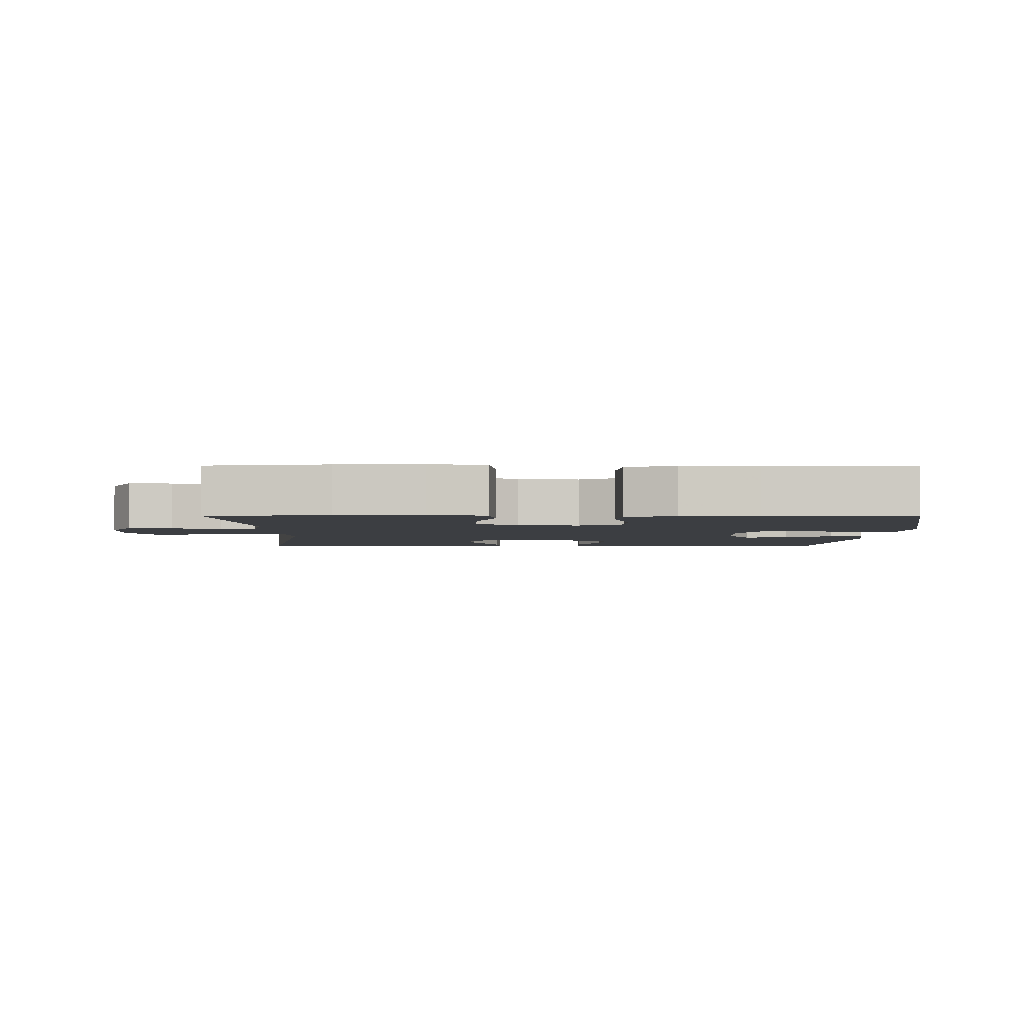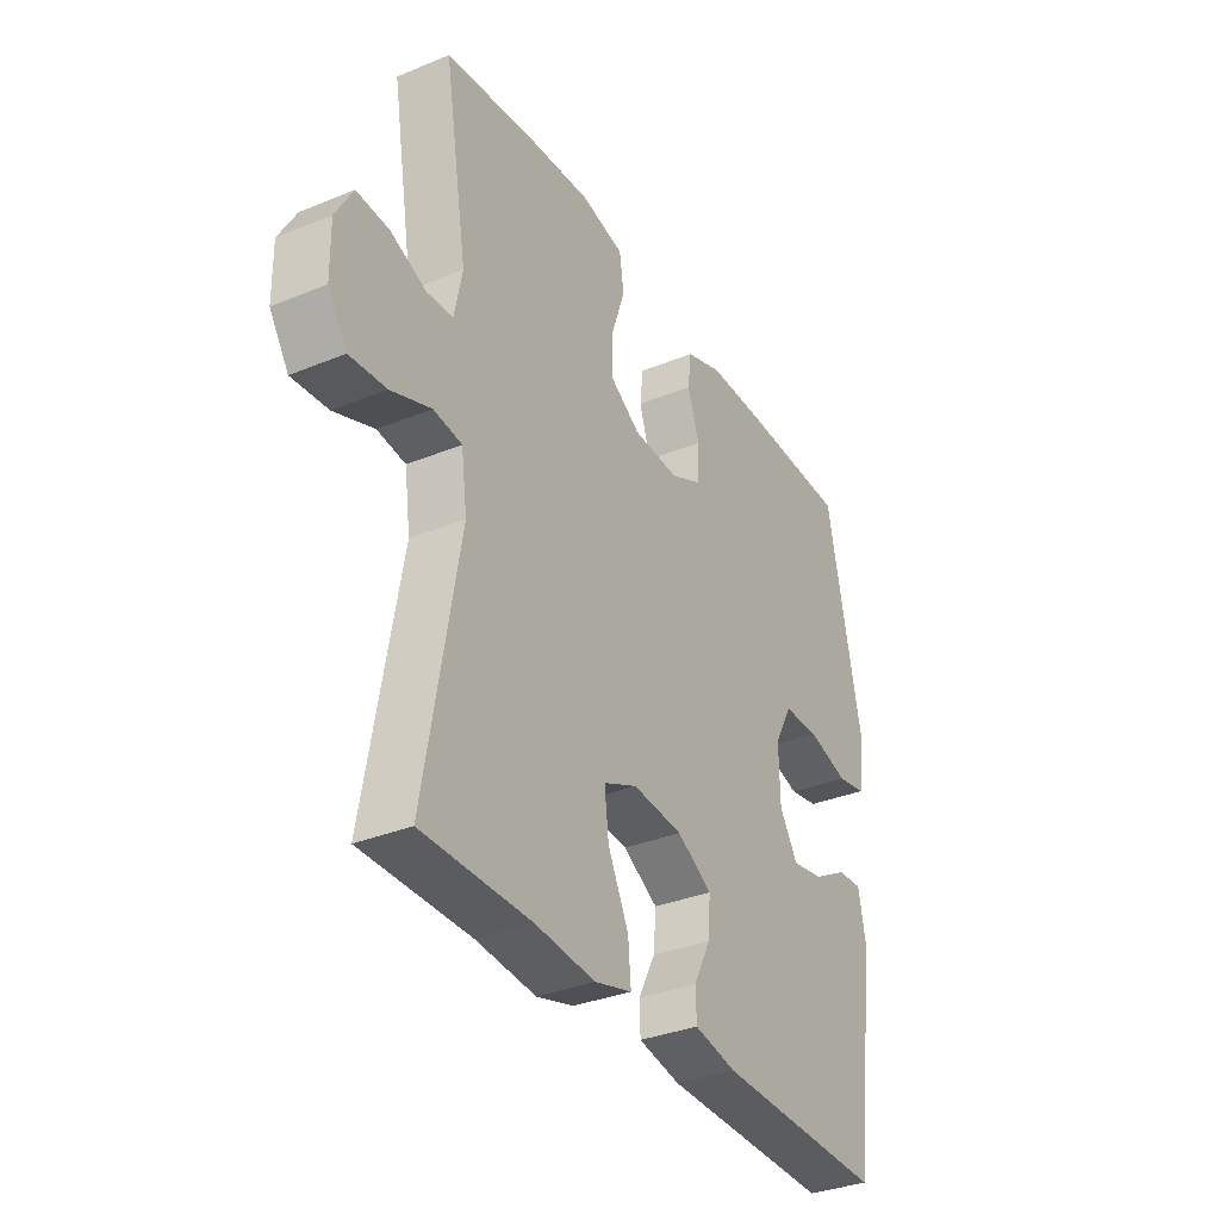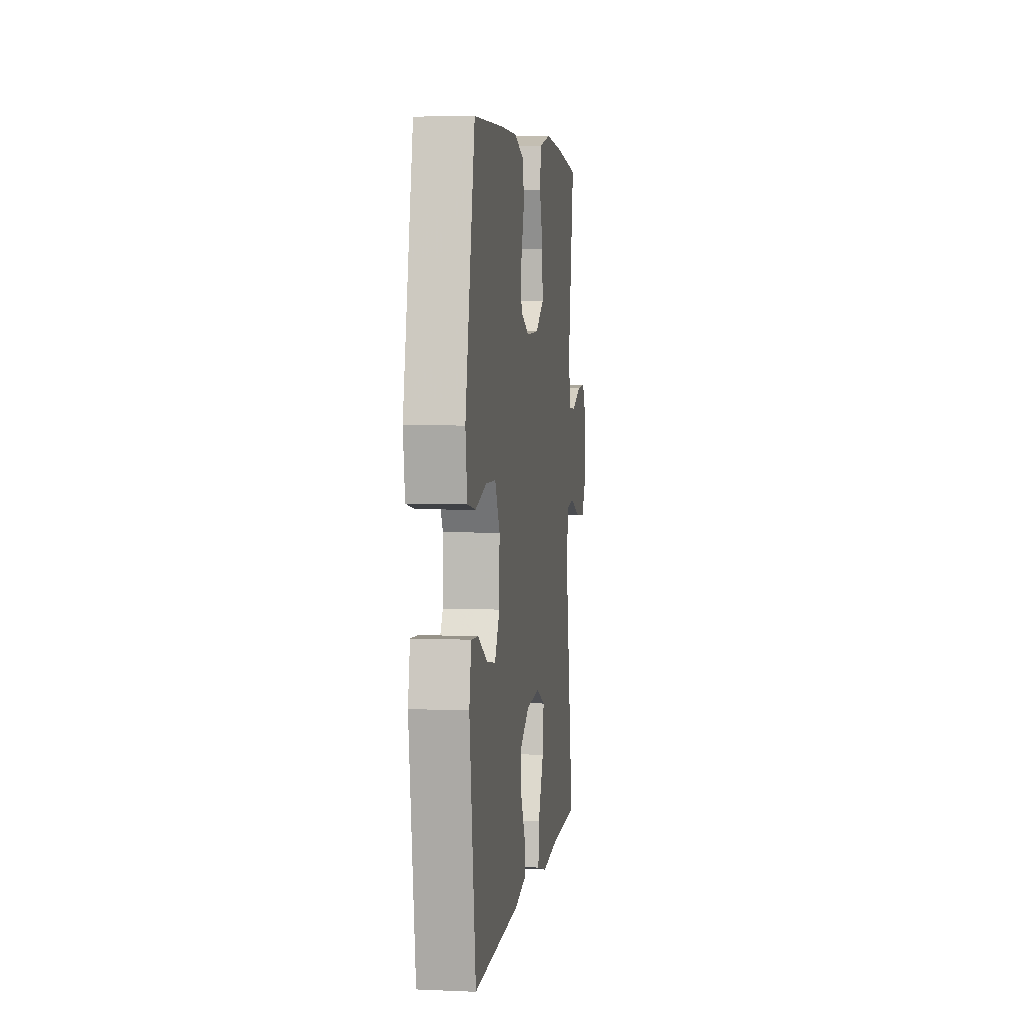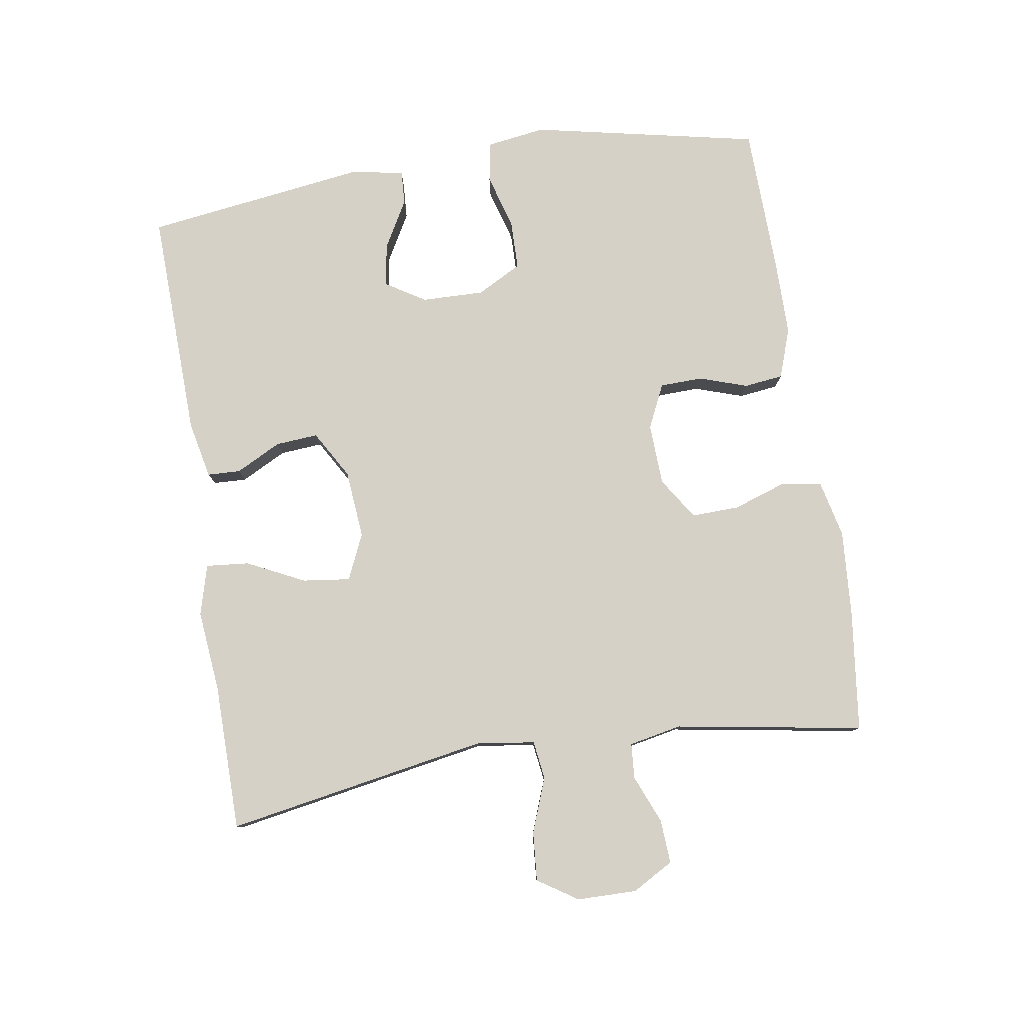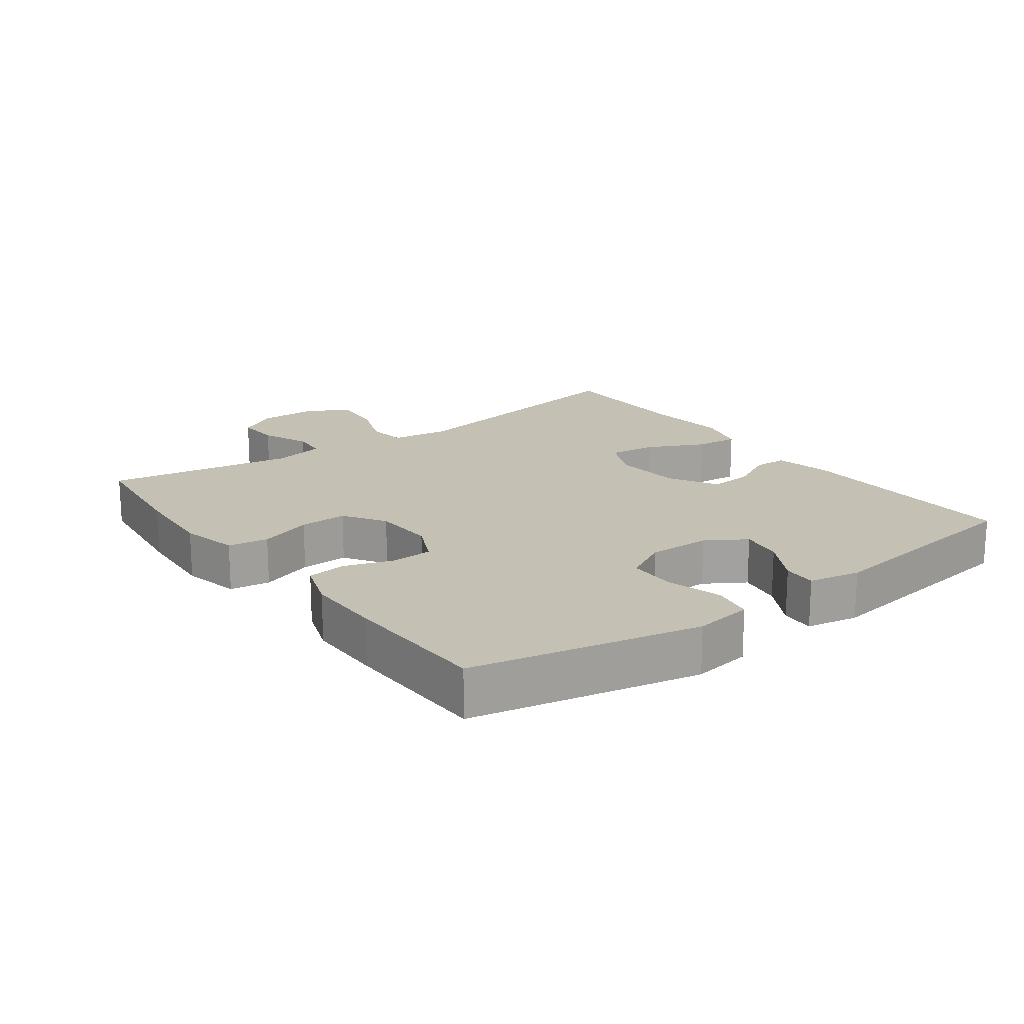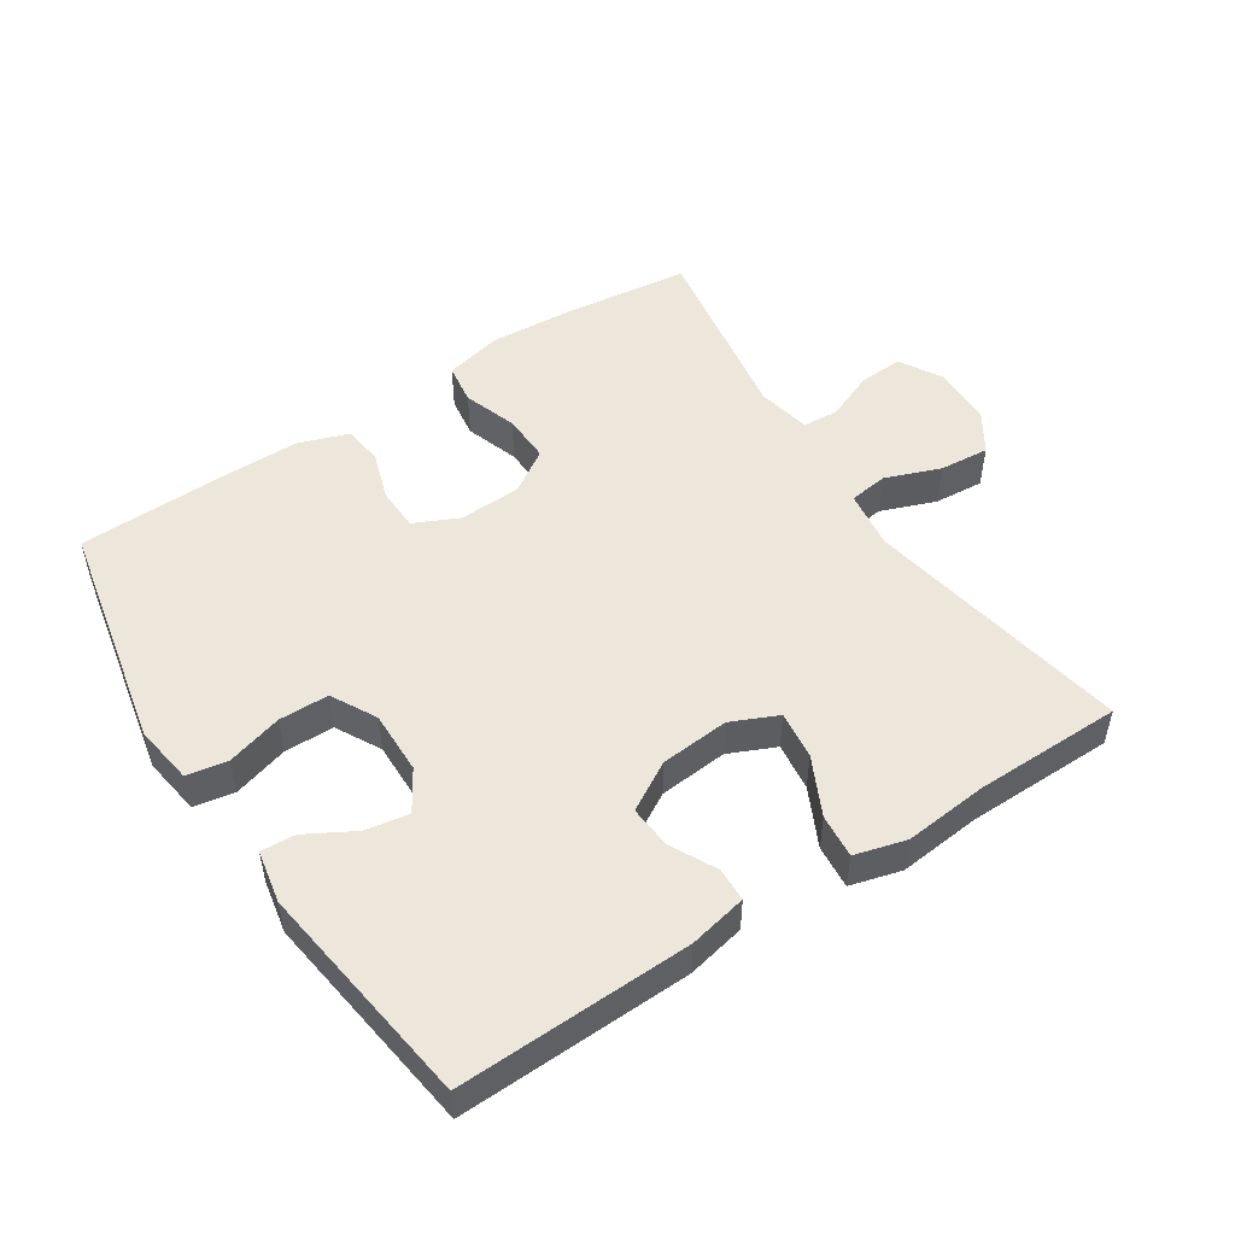
<metadata>
{"format":"obj","ext":"obj","renderer":"f3d","projection":"perspective","resolution":1024,"background":"white","views":[{"elev":-3.4,"azim":-0.7,"up":"+Y"},{"elev":-33.7,"azim":-60.8,"up":"+Z"},{"elev":4.8,"azim":97.8,"up":"+Z"},{"elev":79.7,"azim":-98.9,"up":"+Y"},{"elev":18.2,"azim":53.6,"up":"+Y"},{"elev":50.7,"azim":146.8,"up":"+Y"}]}
</metadata>
<code>
v 0.5 0.07 -0.5
v 0.155 0.07 -0.49
v 0.069 0.07 -0.472
v 0.067 0.07 -0.422
v 0.102 0.07 -0.354
v 0.107 0.07 -0.29
v 0.035 0.07 -0.248
v -0.068 0.07 -0.239
v -0.137 0.07 -0.27
v -0.128 0.07 -0.342
v -0.086 0.07 -0.428
v -0.08 0.07 -0.493
v -0.156 0.07 -0.514
v -0.279 0.07 -0.502
v -0.5 0.07 -0.5
v -0.43 0.07 -0.104
v -0.442 0.07 -0.016
v -0.5 0.07 -0.008
v -0.582 0.07 -0.039
v -0.656 0.07 -0.045
v -0.695 0.07 0.015
v -0.696 0.07 0.105
v -0.661 0.07 0.167
v -0.595 0.07 0.163
v -0.522 0.07 0.133
v -0.469 0.07 0.137
v -0.453 0.07 0.216
v -0.5 0.07 0.5
v -0.317 0.07 0.522
v -0.187 0.07 0.531
v -0.1 0.07 0.511
v -0.091 0.07 0.45
v -0.118 0.07 0.37
v -0.12 0.07 0.298
v -0.057 0.07 0.257
v 0.036 0.07 0.253
v 0.102 0.07 0.284
v 0.104 0.07 0.348
v 0.08 0.07 0.421
v 0.087 0.07 0.48
v 0.162 0.07 0.506
v 0.277 0.07 0.506
v 0.5 0.07 0.5
v 0.571 0.07 0.157
v 0.558 0.07 0.069
v 0.498 0.07 0.058
v 0.415 0.07 0.082
v 0.341 0.07 0.081
v 0.305 0.07 0.014
v 0.307 0.07 -0.08
v 0.344 0.07 -0.14
v 0.409 0.07 -0.129
v 0.48 0.07 -0.089
v 0.531 0.07 -0.086
v 0.546 0.07 -0.164
v 0.5 0 -0.5
v 0.155 0 -0.49
v 0.069 0 -0.472
v 0.067 0 -0.422
v 0.102 0 -0.354
v 0.107 0 -0.29
v 0.035 0 -0.248
v -0.068 0 -0.239
v -0.137 0 -0.27
v -0.128 0 -0.342
v -0.086 0 -0.428
v -0.08 0 -0.493
v -0.156 0 -0.514
v -0.279 0 -0.502
v -0.5 0 -0.5
v -0.43 0 -0.104
v -0.442 0 -0.016
v -0.5 0 -0.008
v -0.582 0 -0.039
v -0.656 0 -0.045
v -0.695 0 0.015
v -0.696 0 0.105
v -0.661 0 0.167
v -0.595 0 0.163
v -0.522 0 0.133
v -0.469 0 0.137
v -0.453 0 0.216
v -0.5 0 0.5
v -0.317 0 0.522
v -0.187 0 0.531
v -0.1 0 0.511
v -0.091 0 0.45
v -0.118 0 0.37
v -0.12 0 0.298
v -0.057 0 0.257
v 0.036 0 0.253
v 0.102 0 0.284
v 0.104 0 0.348
v 0.08 0 0.421
v 0.087 0 0.48
v 0.162 0 0.506
v 0.277 0 0.506
v 0.5 0 0.5
v 0.571 0 0.157
v 0.558 0 0.069
v 0.498 0 0.058
v 0.415 0 0.082
v 0.341 0 0.081
v 0.305 0 0.014
v 0.307 0 -0.08
v 0.344 0 -0.14
v 0.409 0 -0.129
v 0.48 0 -0.089
v 0.531 0 -0.086
v 0.546 0 -0.164
f 3 4 5
f 2 3 5
f 1 2 5
f 55 1 5
f 54 55 5
f 53 54 5
f 52 53 5
f 51 52 5 6
f 50 51 6 7
f 49 50 7 8
f 48 49 8 9
f 45 46 47
f 44 45 47
f 43 44 47
f 42 43 47
f 41 42 47
f 40 41 47
f 39 40 47
f 38 39 47
f 37 38 47 48
f 36 37 48 9
f 31 32 33
f 30 31 33
f 29 30 33
f 28 29 33
f 27 28 33
f 26 27 33 34
f 23 24 25
f 22 23 25
f 21 22 25
f 20 21 25
f 19 20 25
f 18 19 25
f 17 18 25 26
f 14 15 16
f 14 16 17
f 13 14 17
f 12 13 17
f 11 12 17
f 10 11 17
f 9 10 17 26
f 35 36 9 26
f 26 34 35
f 60 59 58
f 60 58 57
f 60 57 56
f 60 56 110
f 60 110 109
f 60 109 108
f 60 108 107
f 61 60 107 106
f 62 61 106 105
f 63 62 105 104
f 64 63 104 103
f 102 101 100
f 102 100 99
f 102 99 98
f 102 98 97
f 102 97 96
f 102 96 95
f 102 95 94
f 102 94 93
f 103 102 93 92
f 64 103 92 91
f 88 87 86
f 88 86 85
f 88 85 84
f 88 84 83
f 88 83 82
f 89 88 82 81
f 80 79 78
f 80 78 77
f 80 77 76
f 80 76 75
f 80 75 74
f 80 74 73
f 81 80 73 72
f 71 70 69
f 72 71 69
f 72 69 68
f 72 68 67
f 72 67 66
f 72 66 65
f 81 72 65 64
f 81 64 91 90
f 90 89 81
f 1 56 57 2
f 2 57 58 3
f 3 58 59 4
f 4 59 60 5
f 5 60 61 6
f 6 61 62 7
f 7 62 63 8
f 8 63 64 9
f 9 64 65 10
f 10 65 66 11
f 11 66 67 12
f 12 67 68 13
f 13 68 69 14
f 14 69 70 15
f 15 70 71 16
f 16 71 72 17
f 17 72 73 18
f 18 73 74 19
f 19 74 75 20
f 20 75 76 21
f 21 76 77 22
f 22 77 78 23
f 23 78 79 24
f 24 79 80 25
f 25 80 81 26
f 26 81 82 27
f 27 82 83 28
f 28 83 84 29
f 29 84 85 30
f 30 85 86 31
f 31 86 87 32
f 32 87 88 33
f 33 88 89 34
f 34 89 90 35
f 35 90 91 36
f 36 91 92 37
f 37 92 93 38
f 38 93 94 39
f 39 94 95 40
f 40 95 96 41
f 41 96 97 42
f 42 97 98 43
f 43 98 99 44
f 44 99 100 45
f 45 100 101 46
f 46 101 102 47
f 47 102 103 48
f 48 103 104 49
f 49 104 105 50
f 50 105 106 51
f 51 106 107 52
f 52 107 108 53
f 53 108 109 54
f 54 109 110 55
f 55 110 56 1

</code>
